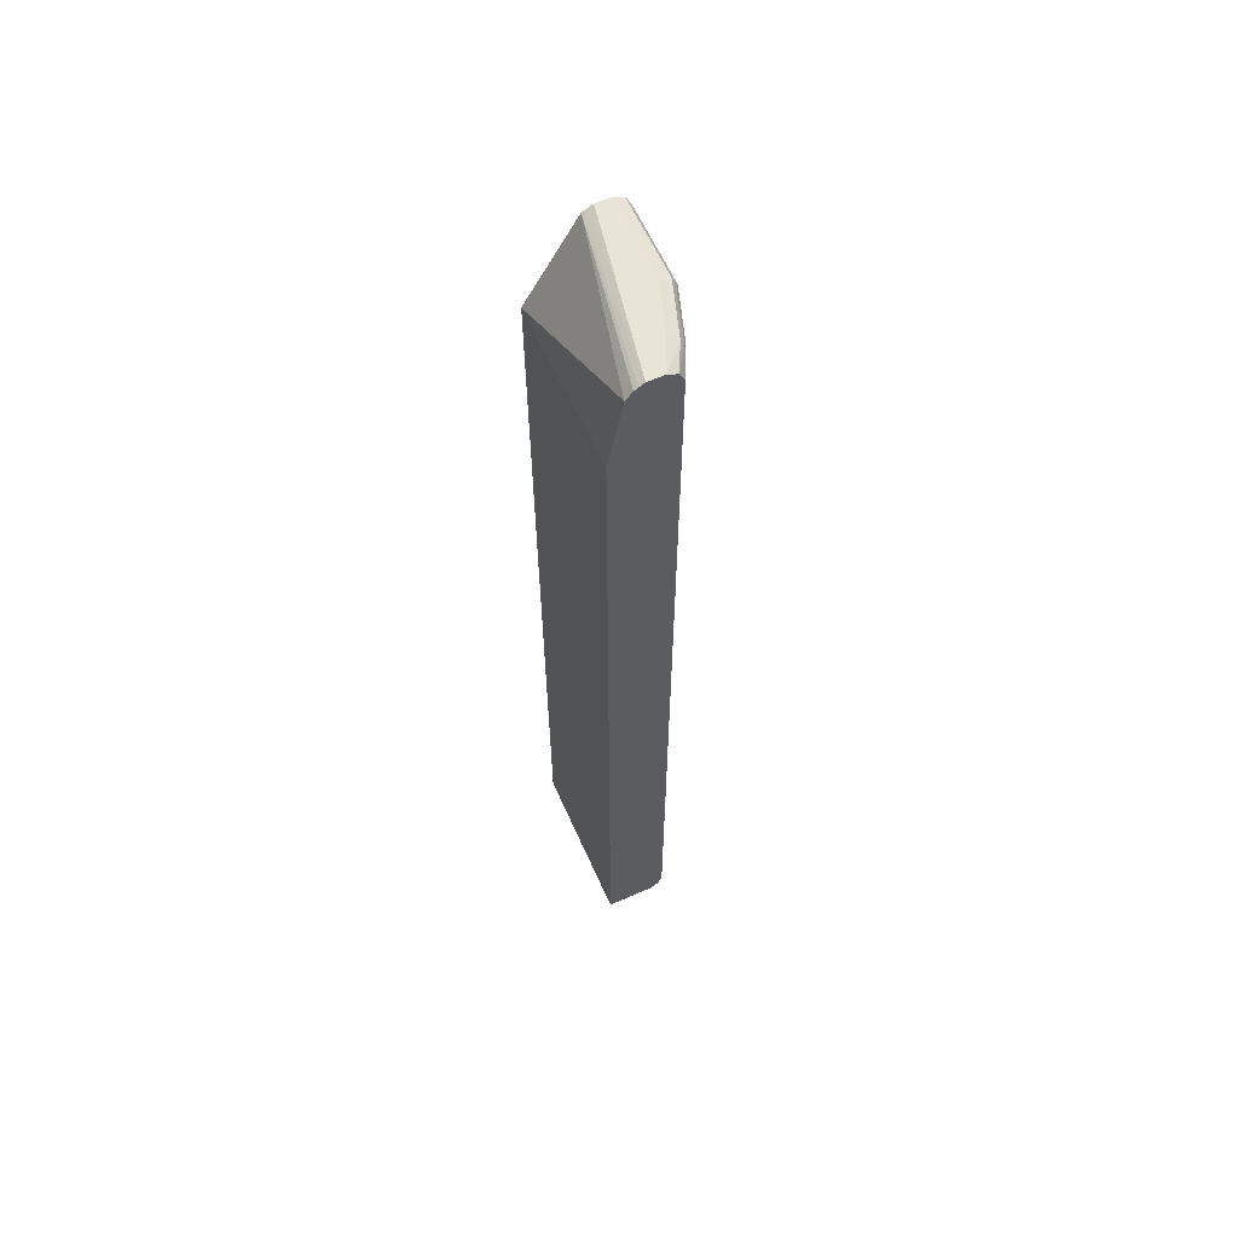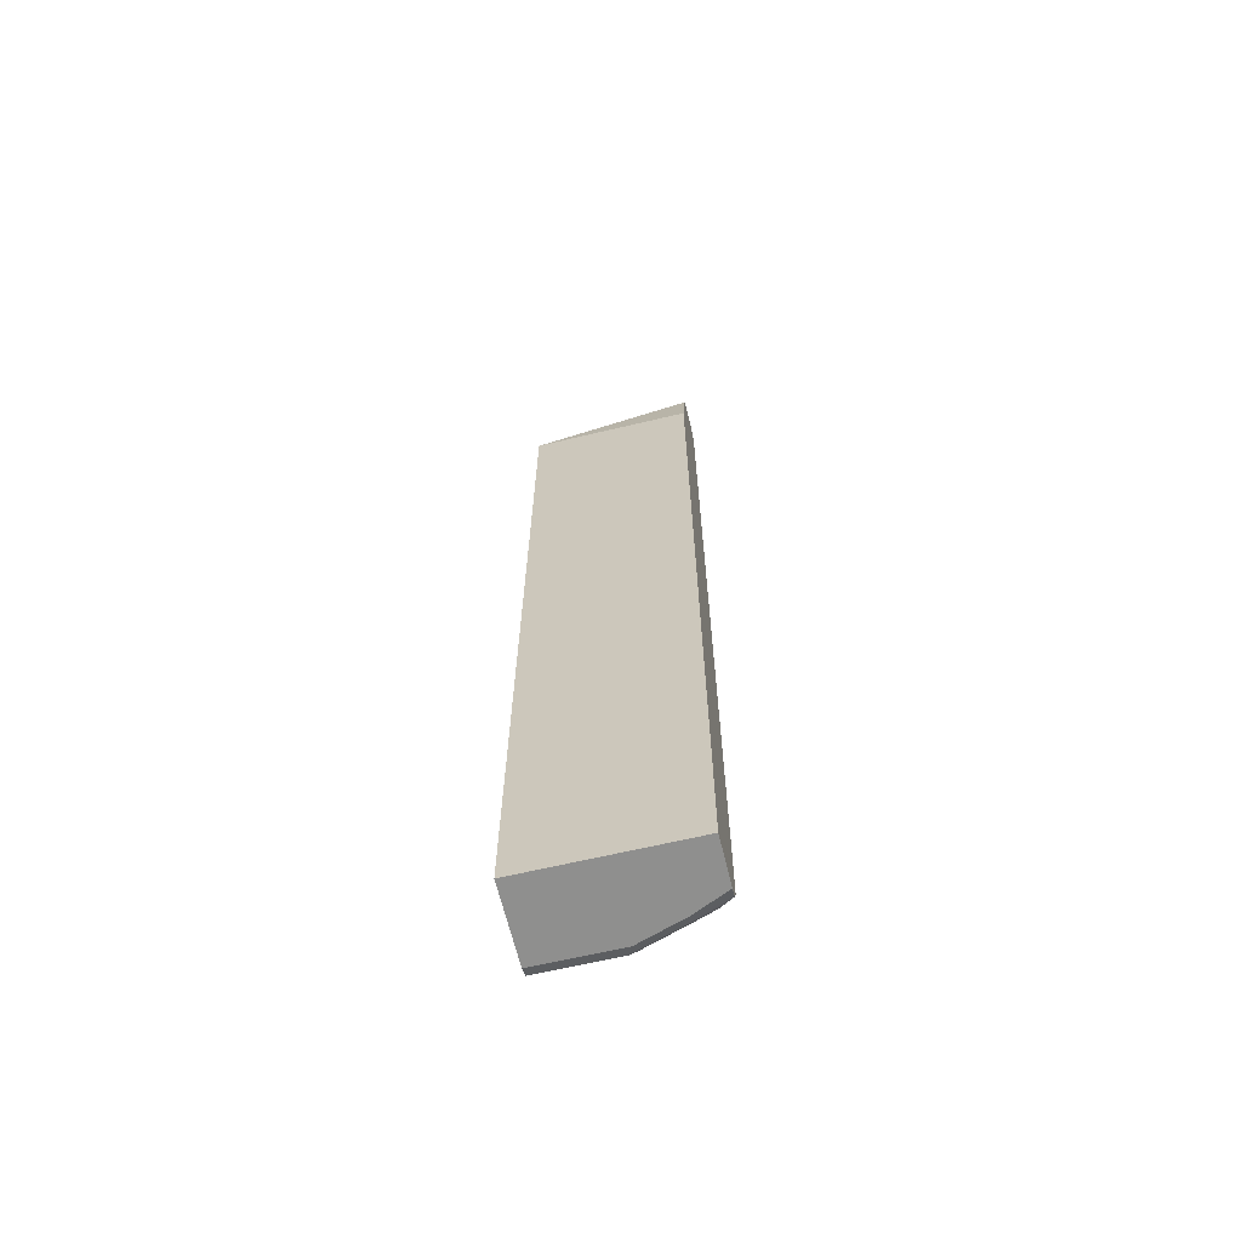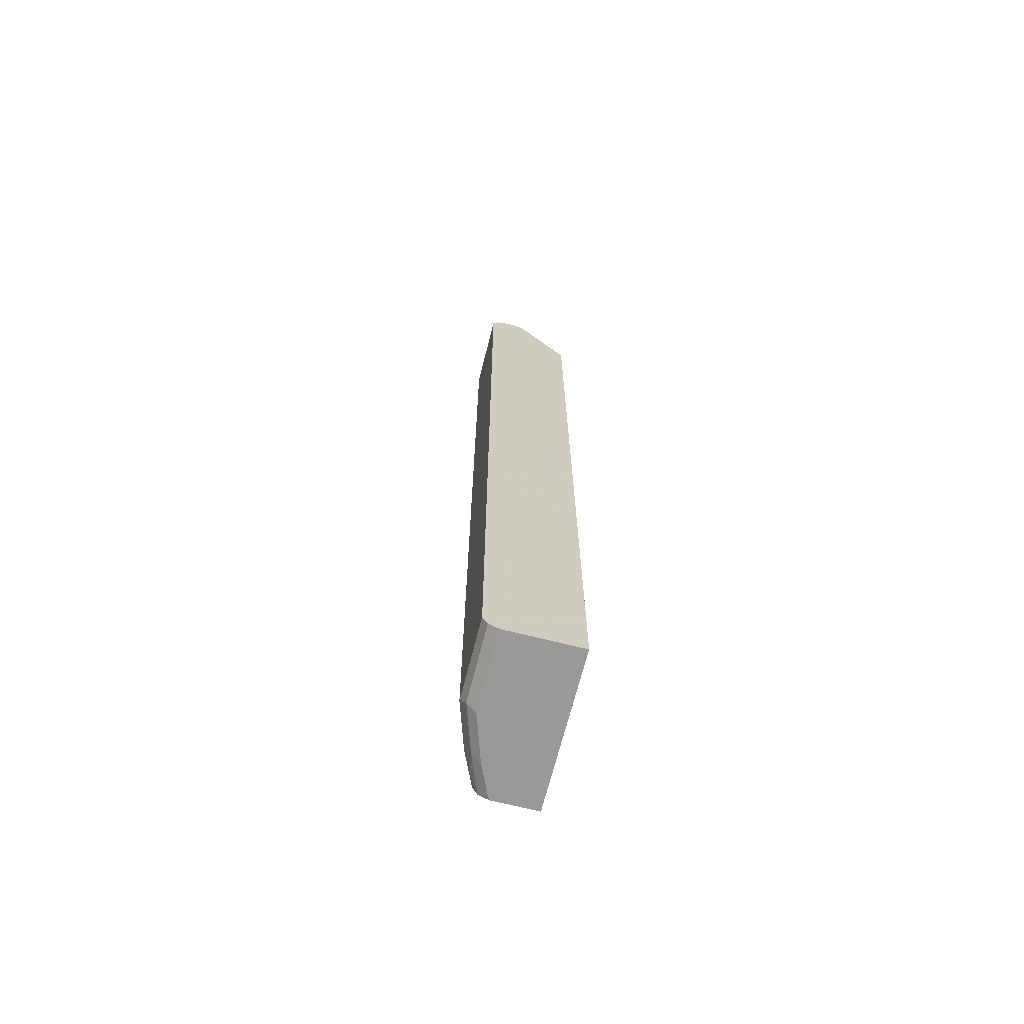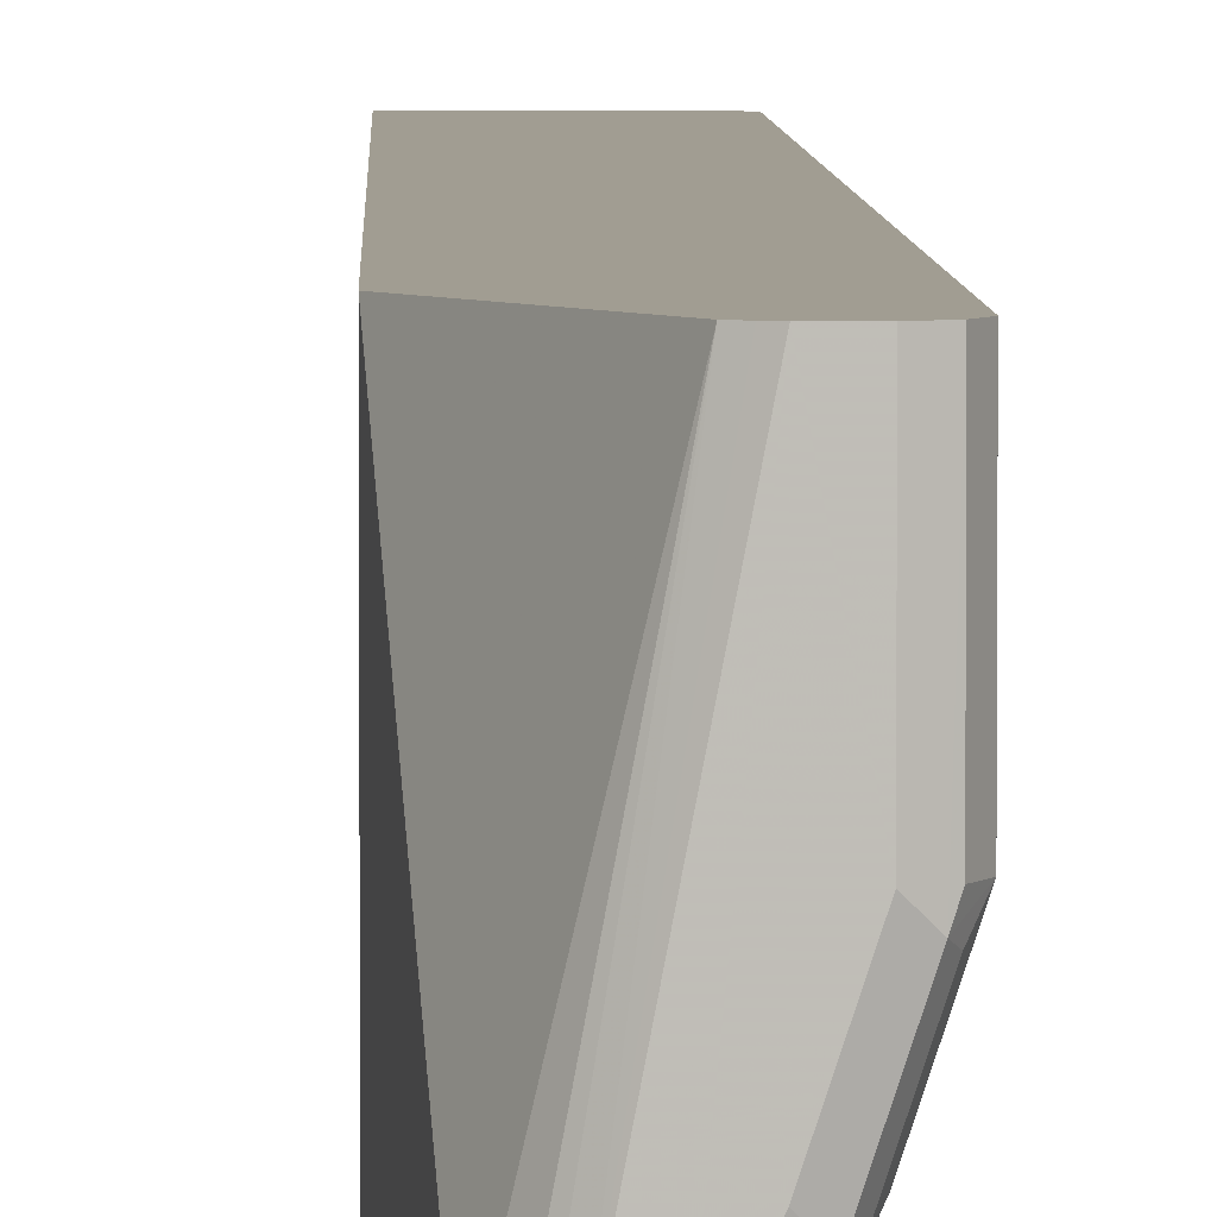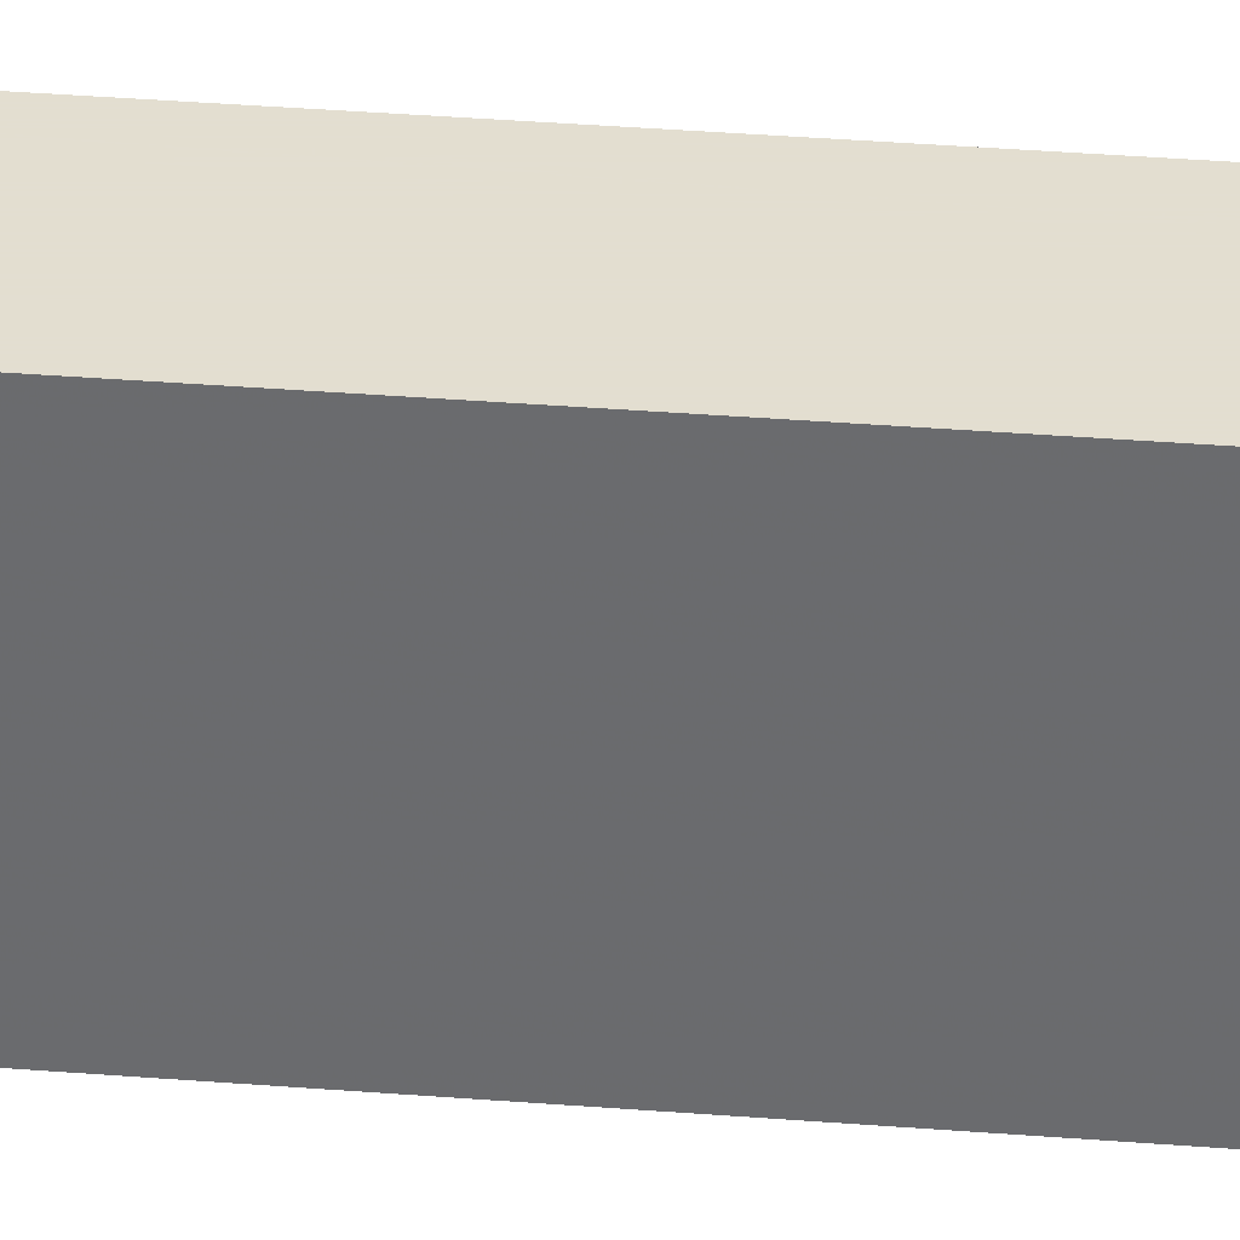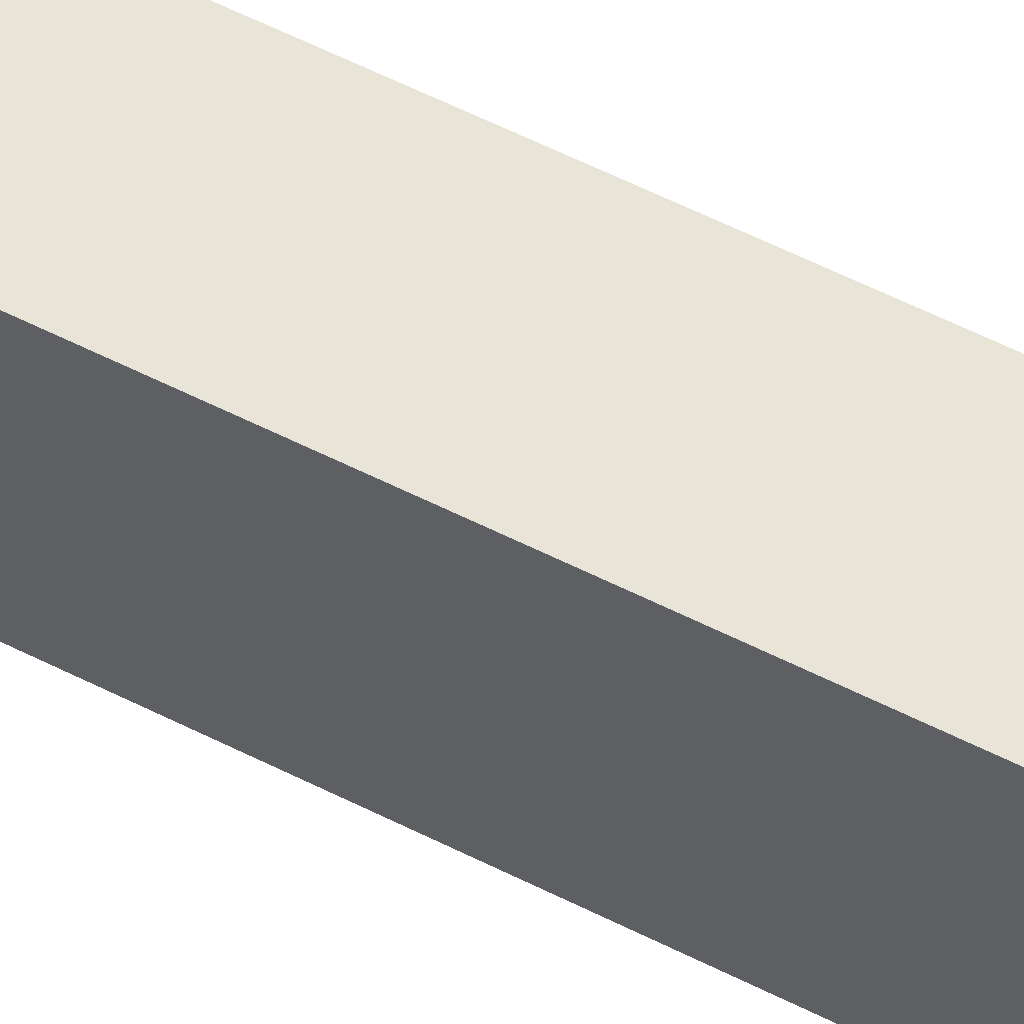
<metadata>
{"format":"obj","ext":"obj","renderer":"f3d","projection":"perspective","resolution":1024,"background":"white","views":[{"elev":61.3,"azim":155.9,"up":"+Y"},{"elev":-65.3,"azim":103.4,"up":"+Y"},{"elev":-68.8,"azim":-14.2,"up":"+Y"},{"elev":4.6,"azim":178.8,"up":"+Z"},{"elev":35.9,"azim":96.0,"up":"+Z"},{"elev":60.6,"azim":117.1,"up":"+Z"}]}
</metadata>
<code>
v -0.4891 0.559 0.2675
v -0.5066 0.559 0.2675
v -0.4837 0.5563 0.2675
v -0.4542 0.559 0.08735
v -0.5066 0.559 0.1747
v -0.5153 0.5546 0.166
v -0.5146 0.555 0.2675
v -0.4775 0.5531 0.2675
v -0.4473 0.5555 0.0839
v -0.4542 0.559 0.0839
v -0.4891 0.559 0.1223
v -0.4979 0.5546 0.1136
v -0.5183 0.5473 0.1631
v -0.5241 0.5415 0.1747
v -0.5183 0.5531 0.1747
v -0.5183 0.5531 0.2675
v -0.435 0.5433 0.0839
v -0.443 0.5527 0.0839
v -0.4185 0.4542 0.2675
v -0.4717 0.559 0.0839
v -0.4833 0.5531 0.0839
v -0.5008 0.5473 0.1106
v -0.5241 0.5415 0.2675
v -0.5066 0.5415 0.1223
v -0.5241 -0.5415 0.1747
v -0.4185 0.4548 0.0839
v -0.4185 -0.559 0.2675
v -0.4845 0.5508 0.0839
v -0.4891 0.5415 0.0839
v -0.5241 -0.5415 0.2675
v -0.5066 -0.5415 0.1223
v -0.5153 -0.5503 0.166
v -0.5183 -0.5531 0.1805
v -0.5186 -0.5525 0.2675
v -0.4185 -0.559 0.0839
v -0.5066 -0.559 0.2675
v -0.4891 -0.5415 0.0839
v -0.495 -0.5473 0.099
v -0.4979 -0.5503 0.1136
v -0.5008 -0.5531 0.1281
v -0.4891 -0.559 0.1223
v -0.5066 -0.559 0.1747
v -0.5175 -0.5535 0.2675
v -0.5183 -0.5531 0.2675
v -0.4717 -0.559 0.0839
v -0.4874 -0.545 0.0839
v -0.4833 -0.5531 0.0839
v -0.4751 -0.5573 0.0839
f 25 39 32
f 25 31 39
f 24 37 31
f 24 29 37
f 22 29 24
f 22 28 29
f 21 28 22
f 19 35 26
f 12 20 21
f 14 31 25
f 14 30 23
f 14 25 30
f 14 24 31
f 14 16 15
f 14 23 16
f 13 24 14
f 13 22 24
f 12 21 22
f 25 32 33
f 17 19 26
f 25 33 34
f 33 43 44
f 27 36 42
f 41 48 45
f 41 47 48
f 40 47 41
f 39 47 40
f 38 47 39
f 38 46 47
f 37 46 38
f 36 43 42
f 33 39 40
f 25 34 30
f 33 44 34
f 33 42 43
f 33 41 42
f 33 40 41
f 32 39 33
f 31 38 39
f 31 37 38
f 27 45 35
f 27 41 45
f 27 42 41
f 11 20 12
f 9 20 10
f 19 27 35
f 9 28 21
f 2 6 7
f 2 5 6
f 1 5 2
f 1 11 5
f 1 20 11
f 1 10 20
f 1 4 10
f 1 3 4
f 1 8 3
f 3 8 4
f 1 19 8
f 1 43 36
f 1 44 43
f 1 34 44
f 1 30 34
f 1 23 30
f 1 16 23
f 1 7 16
f 1 2 7
f 9 21 20
f 1 36 27
f 4 8 9
f 1 27 19
f 5 11 12
f 9 29 28
f 4 9 10
f 9 37 29
f 9 46 37
f 9 47 46
f 9 48 47
f 9 35 45
f 9 26 35
f 9 17 26
f 9 18 17
f 9 45 48
f 8 19 17
f 8 18 9
f 8 17 18
f 6 16 7
f 6 15 16
f 6 14 15
f 6 13 14
f 6 22 13
f 6 12 22
f 5 12 6

</code>
